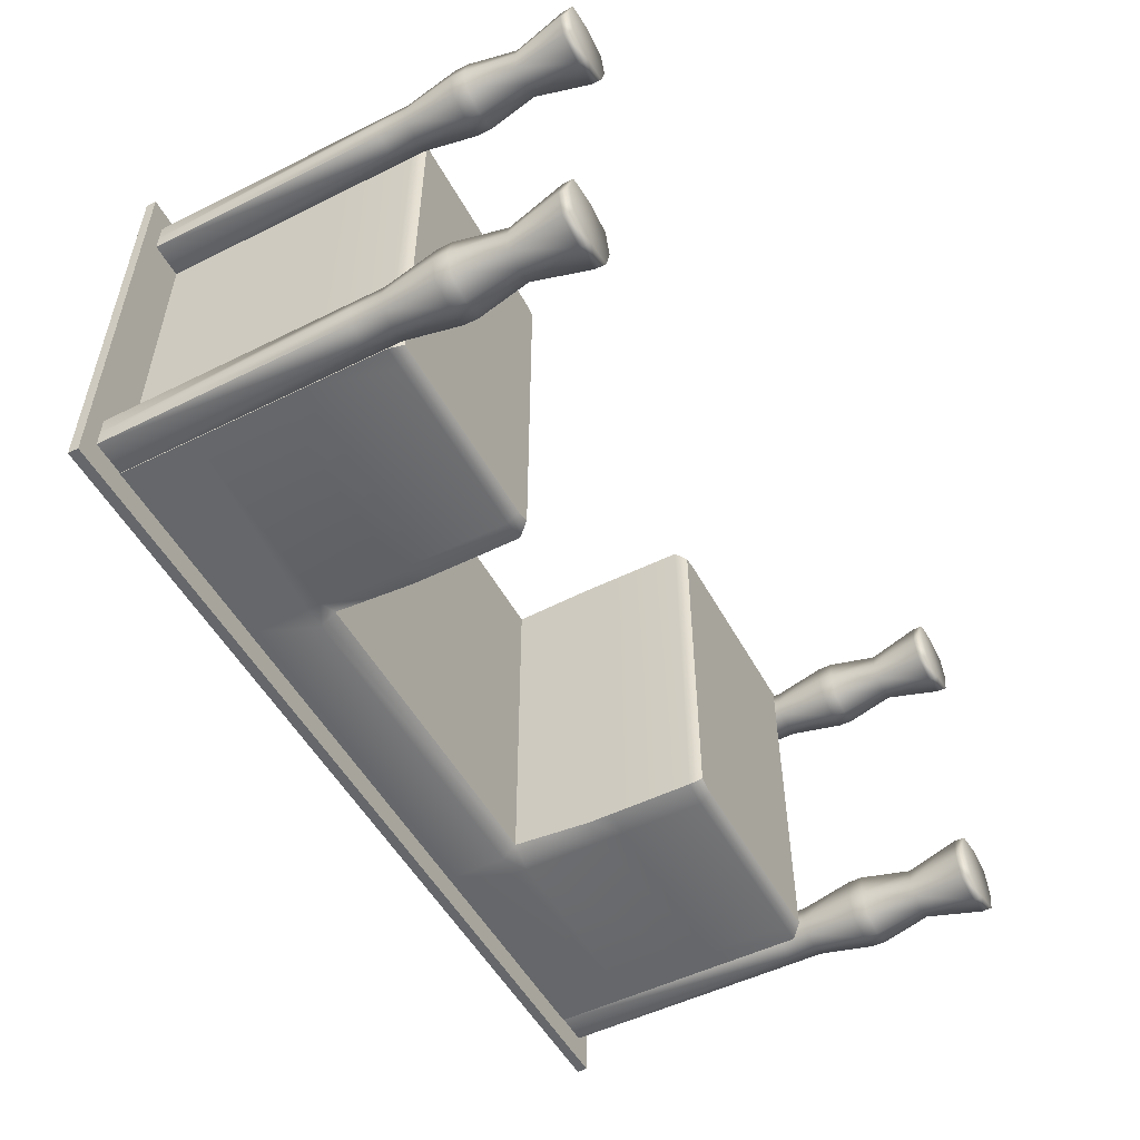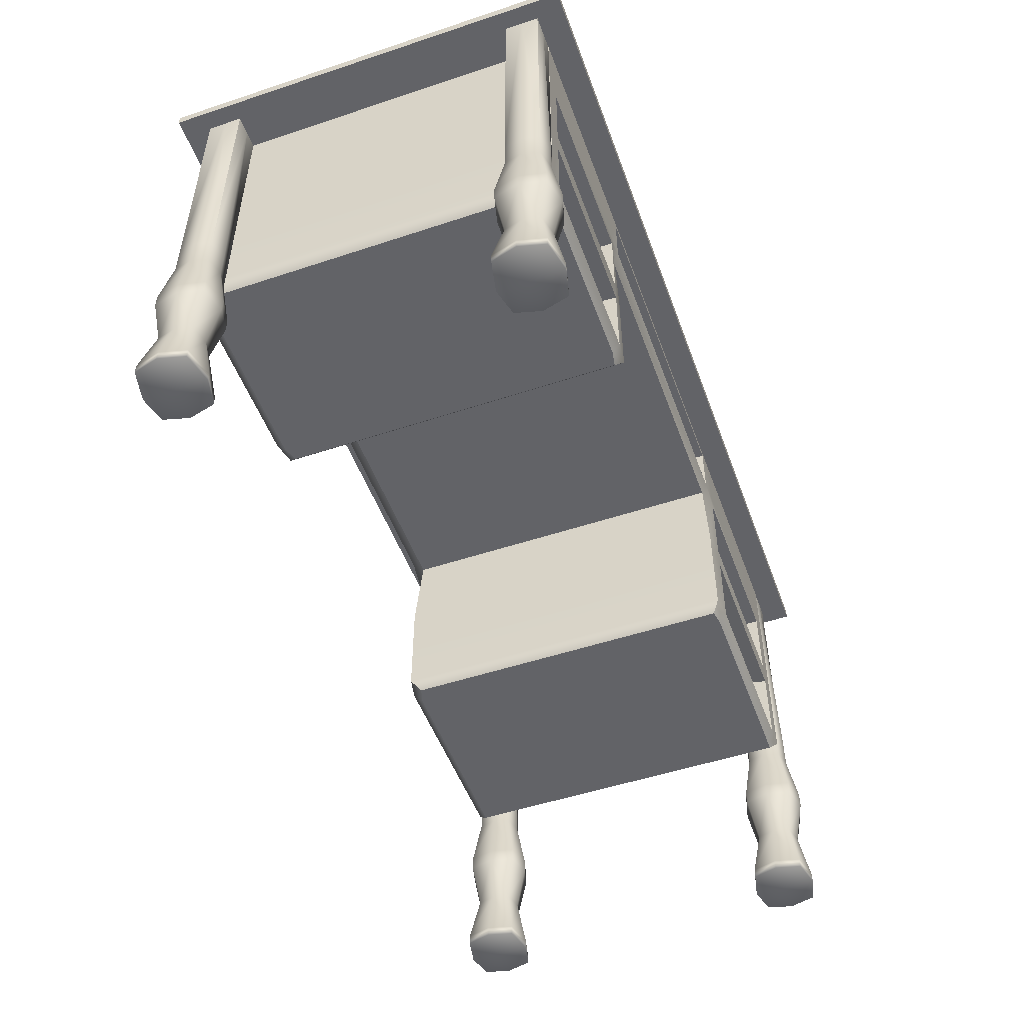
<metadata>
{"format":"obj","ext":"obj","renderer":"f3d","projection":"perspective","resolution":1024,"background":"white","views":[{"elev":-52.0,"azim":-61.9,"up":"+Z"},{"elev":-51.0,"azim":-70.1,"up":"+Y"}]}
</metadata>
<code>
v -1.391 -1.006 0.6034
v -1.22 -1.006 0.6034
v -1.359 0.46 0.5785
v -1.252 0.46 0.5785
v -1.359 0.46 0.4703
v -1.252 0.46 0.4703
v -1.391 -1.006 0.4453
v -1.22 -1.006 0.4453
v -1.391 -0.9744 0.6034
v -1.22 -0.9744 0.6034
v -1.22 -0.9744 0.4453
v -1.391 -0.9744 0.4453
v -1.252 -0.8051 0.4703
v -1.252 -0.8051 0.5785
v -1.359 -0.8051 0.5785
v -1.359 -0.8051 0.4703
v -1.252 -0.3472 0.4703
v -1.252 -0.3472 0.5785
v -1.359 -0.3472 0.5785
v -1.359 -0.3472 0.4703
v -1.359 -0.4388 0.5785
v -1.252 -0.4388 0.5785
v -1.252 -0.4388 0.4703
v -1.359 -0.4388 0.4703
v -1.379 -0.6075 0.4467
v -1.379 -0.6075 0.602
v -1.232 -0.6075 0.602
v -1.232 -0.6075 0.4467
v -1.379 -0.6511 0.4467
v -1.379 -0.6511 0.602
v -1.232 -0.6511 0.602
v -1.232 -0.6511 0.4467
v -1.302 0.46 0.5785
v -1.302 -0.3472 0.5923
v -1.302 -0.4388 0.5923
v -1.301 -0.6075 0.6219
v -1.301 -0.6511 0.6219
v -1.302 -0.8051 0.5923
v -1.3 -0.9744 0.6236
v -1.3 -1.006 0.6236
v -1.3 -1.006 0.4251
v -1.3 -0.9744 0.4251
v -1.302 -0.8051 0.4564
v -1.301 -0.6511 0.4269
v -1.301 -0.6075 0.4269
v -1.302 -0.4388 0.4564
v -1.302 -0.3472 0.4564
v -1.302 0.46 0.4703
v -1.372 -0.3472 0.5234
v -1.372 -0.4388 0.5234
v -1.397 -0.6075 0.523
v -1.397 -0.6511 0.523
v -1.372 -0.8051 0.5234
v -1.412 -0.9744 0.523
v -1.412 -1.006 0.523
v -1.3 -1.006 0.523
v -1.199 -1.006 0.523
v -1.199 -0.9744 0.523
v -1.239 -0.8051 0.5234
v -1.214 -0.6511 0.523
v -1.214 -0.6075 0.523
v -1.239 -0.4388 0.5234
v -1.239 -0.3472 0.5234
v -1.252 0.46 0.5234
v -1.359 0.46 0.5234
v -1.391 -1.006 -0.4429
v -1.22 -1.006 -0.4429
v -1.359 0.46 -0.4678
v -1.252 0.46 -0.4678
v -1.359 0.46 -0.576
v -1.252 0.46 -0.576
v -1.391 -1.006 -0.601
v -1.22 -1.006 -0.601
v -1.391 -0.9744 -0.4429
v -1.22 -0.9744 -0.4429
v -1.22 -0.9744 -0.601
v -1.391 -0.9744 -0.601
v -1.252 -0.8051 -0.576
v -1.252 -0.8051 -0.4678
v -1.359 -0.8051 -0.4678
v -1.359 -0.8051 -0.576
v -1.252 -0.3472 -0.576
v -1.252 -0.3472 -0.4678
v -1.359 -0.3472 -0.4678
v -1.359 -0.3472 -0.576
v -1.359 -0.4388 -0.4678
v -1.252 -0.4388 -0.4678
v -1.252 -0.4388 -0.576
v -1.359 -0.4388 -0.576
v -1.379 -0.6075 -0.5996
v -1.379 -0.6075 -0.4443
v -1.232 -0.6075 -0.4443
v -1.232 -0.6075 -0.5996
v -1.379 -0.6511 -0.5996
v -1.379 -0.6511 -0.4443
v -1.232 -0.6511 -0.4443
v -1.232 -0.6511 -0.5996
v -1.302 0.46 -0.4678
v -1.302 -0.3472 -0.454
v -1.302 -0.4388 -0.454
v -1.301 -0.6075 -0.4244
v -1.301 -0.6511 -0.4244
v -1.302 -0.8051 -0.454
v -1.3 -0.9744 -0.4227
v -1.3 -1.006 -0.4227
v -1.3 -1.006 -0.6212
v -1.3 -0.9744 -0.6212
v -1.302 -0.8051 -0.5899
v -1.301 -0.6511 -0.6194
v -1.301 -0.6075 -0.6194
v -1.302 -0.4388 -0.5899
v -1.302 -0.3472 -0.5899
v -1.302 0.46 -0.576
v -1.372 -0.3472 -0.5229
v -1.372 -0.4388 -0.5229
v -1.397 -0.6075 -0.5233
v -1.397 -0.6511 -0.5233
v -1.372 -0.8051 -0.5229
v -1.412 -0.9744 -0.5233
v -1.412 -1.006 -0.5233
v -1.3 -1.006 -0.5233
v -1.199 -1.006 -0.5233
v -1.199 -0.9744 -0.5233
v -1.239 -0.8051 -0.5229
v -1.214 -0.6511 -0.5233
v -1.214 -0.6075 -0.5233
v -1.239 -0.4388 -0.5229
v -1.239 -0.3472 -0.5229
v -1.252 0.46 -0.5229
v -1.359 0.46 -0.5229
v 1.221 -1.006 -0.4429
v 1.393 -1.006 -0.4429
v 1.254 0.46 -0.4678
v 1.36 0.46 -0.4678
v 1.254 0.46 -0.576
v 1.36 0.46 -0.576
v 1.221 -1.006 -0.601
v 1.393 -1.006 -0.601
v 1.221 -0.9744 -0.4429
v 1.393 -0.9744 -0.4429
v 1.393 -0.9744 -0.601
v 1.221 -0.9744 -0.601
v 1.36 -0.8051 -0.576
v 1.36 -0.8051 -0.4678
v 1.254 -0.8051 -0.4678
v 1.254 -0.8051 -0.576
v 1.36 -0.3472 -0.576
v 1.36 -0.3472 -0.4678
v 1.254 -0.3472 -0.4678
v 1.254 -0.3472 -0.576
v 1.254 -0.4388 -0.4678
v 1.36 -0.4388 -0.4678
v 1.36 -0.4388 -0.576
v 1.254 -0.4388 -0.576
v 1.233 -0.6075 -0.5996
v 1.233 -0.6075 -0.4443
v 1.381 -0.6075 -0.4443
v 1.381 -0.6075 -0.5996
v 1.233 -0.6511 -0.5996
v 1.233 -0.6511 -0.4443
v 1.381 -0.6511 -0.4443
v 1.381 -0.6511 -0.5996
v 1.31 0.46 -0.4678
v 1.31 -0.3472 -0.454
v 1.31 -0.4388 -0.454
v 1.312 -0.6075 -0.4244
v 1.312 -0.6511 -0.4244
v 1.31 -0.8051 -0.454
v 1.312 -0.9744 -0.4227
v 1.312 -1.006 -0.4227
v 1.312 -1.006 -0.6212
v 1.312 -0.9744 -0.6212
v 1.31 -0.8051 -0.5899
v 1.312 -0.6511 -0.6194
v 1.312 -0.6075 -0.6194
v 1.31 -0.4388 -0.5899
v 1.31 -0.3472 -0.5899
v 1.31 0.46 -0.576
v 1.241 -0.3472 -0.5229
v 1.241 -0.4388 -0.5229
v 1.215 -0.6075 -0.5233
v 1.215 -0.6511 -0.5233
v 1.241 -0.8051 -0.5229
v 1.2 -0.9744 -0.5233
v 1.2 -1.006 -0.5233
v 1.312 -1.006 -0.5233
v 1.414 -1.006 -0.5233
v 1.414 -0.9744 -0.5233
v 1.373 -0.8051 -0.5229
v 1.399 -0.6511 -0.5233
v 1.399 -0.6075 -0.5233
v 1.373 -0.4388 -0.5229
v 1.373 -0.3472 -0.5229
v 1.36 0.46 -0.5229
v 1.254 0.46 -0.5229
v 1.221 -1.006 0.6026
v 1.393 -1.006 0.6026
v 1.254 0.46 0.5777
v 1.36 0.46 0.5777
v 1.254 0.46 0.4695
v 1.36 0.46 0.4695
v 1.221 -1.006 0.4446
v 1.393 -1.006 0.4446
v 1.221 -0.9744 0.6026
v 1.393 -0.9744 0.6026
v 1.393 -0.9744 0.4446
v 1.221 -0.9744 0.4446
v 1.36 -0.8051 0.4695
v 1.36 -0.8051 0.5777
v 1.254 -0.8051 0.5777
v 1.254 -0.8051 0.4695
v 1.36 -0.3472 0.4695
v 1.36 -0.3472 0.5777
v 1.254 -0.3472 0.5777
v 1.254 -0.3472 0.4695
v 1.254 -0.4388 0.5777
v 1.36 -0.4388 0.5777
v 1.36 -0.4388 0.4695
v 1.254 -0.4388 0.4695
v 1.233 -0.6075 0.446
v 1.233 -0.6075 0.6012
v 1.381 -0.6075 0.6012
v 1.381 -0.6075 0.446
v 1.233 -0.6511 0.446
v 1.233 -0.6511 0.6012
v 1.381 -0.6511 0.6012
v 1.381 -0.6511 0.446
v 1.31 0.46 0.5777
v 1.31 -0.3472 0.5915
v 1.31 -0.4388 0.5915
v 1.312 -0.6075 0.6211
v 1.312 -0.6511 0.6211
v 1.31 -0.8051 0.5915
v 1.312 -0.9744 0.6229
v 1.312 -1.006 0.6229
v 1.312 -1.006 0.4244
v 1.312 -0.9744 0.4244
v 1.31 -0.8051 0.4557
v 1.312 -0.6511 0.4261
v 1.312 -0.6075 0.4261
v 1.31 -0.4388 0.4557
v 1.31 -0.3472 0.4557
v 1.31 0.46 0.4695
v 1.241 -0.3472 0.5226
v 1.241 -0.4388 0.5226
v 1.215 -0.6075 0.5222
v 1.215 -0.6511 0.5222
v 1.241 -0.8051 0.5226
v 1.2 -0.9744 0.5222
v 1.2 -1.006 0.5222
v 1.312 -1.006 0.5222
v 1.414 -1.006 0.5222
v 1.414 -0.9744 0.5222
v 1.373 -0.8051 0.5226
v 1.399 -0.6511 0.5222
v 1.399 -0.6075 0.5222
v 1.373 -0.4388 0.5226
v 1.373 -0.3472 0.5226
v 1.36 0.46 0.5226
v 1.254 0.46 0.5226
v -1.226 -0.4258 0.555
v 1.226 -0.4258 0.555
v -1.252 0.5 0.5792
v 1.252 0.5 0.5792
v -1.252 0.5 -0.5792
v 1.252 0.5 -0.5792
v -1.226 -0.4258 -0.5483
v 1.226 -0.4258 -0.5483
v 0.5009 0.5 0.5792
v 0.5248 -0.4258 0.5467
v 0.5248 -0.4258 -0.5326
v 0.5009 0.5 -0.5792
v -0.551 0.5 0.5792
v -0.5749 -0.4258 0.5467
v -0.5749 -0.4258 -0.5326
v -0.551 0.5 -0.5792
v 1.252 0.2057 -0.5792
v 1.252 0.2057 0.5792
v 0.5009 0.2057 0.5613
v -0.551 0.2057 0.5613
v -1.252 0.2057 0.5792
v -1.252 0.2057 -0.5792
v -0.551 0.2057 -0.5386
v 0.5009 0.2057 -0.5386
v -1.252 0.44 0.5792
v -1.252 0.44 -0.5792
v -0.551 0.44 -0.5792
v 0.5009 0.44 -0.5792
v 1.252 0.44 -0.5792
v 1.252 0.44 0.5792
v 0.5009 0.44 0.5792
v -0.551 0.44 0.5792
v -1.414 0.44 0.6656
v -1.414 0.44 -0.6656
v -1.414 0.4727 0.6656
v -1.414 0.4727 -0.6656
v -0.6221 0.4727 -0.6656
v -0.6221 0.44 -0.6656
v 0.5656 0.44 -0.6656
v 0.5656 0.4727 -0.6656
v 1.414 0.44 -0.6656
v 1.414 0.4727 -0.6656
v 1.414 0.44 0.6656
v 1.414 0.4727 0.6656
v 0.5656 0.4727 0.6656
v 0.5656 0.44 0.6656
v -0.6221 0.4727 0.6656
v -0.6221 0.44 0.6656
v 0.6504 0.4727 -0.6656
v 0.6504 0.44 -0.6656
v 0.5761 0.44 -0.5792
v 0.5761 0.2057 -0.5792
v 0.5761 -0.4258 -0.5483
v 0.5761 -0.4258 0.555
v 0.5761 0.2057 0.5792
v 0.5761 0.44 0.5792
v 0.6504 0.44 0.6656
v 0.6504 0.4727 0.6656
v 0.5761 0.5 0.5792
v 0.5761 0.5 -0.5792
v 1.338 0.4727 -0.6656
v 1.338 0.44 -0.6656
v 1.185 0.44 -0.5792
v 1.185 0.2057 -0.5792
v 1.185 -0.4258 -0.5483
v 1.185 -0.4258 0.555
v 1.185 0.2057 0.5792
v 1.185 0.44 0.5792
v 1.338 0.44 0.6656
v 1.338 0.4727 0.6656
v 1.185 0.5 0.5792
v 1.185 0.5 -0.5792
v -0.6212 0.5 0.5792
v -0.7013 0.4727 0.6656
v -0.7013 0.44 0.6656
v -0.6212 0.44 0.5792
v -0.6212 0.2057 0.5792
v -0.6212 -0.4258 0.555
v -0.6212 -0.4258 -0.5483
v -0.6212 0.2057 -0.5792
v -0.6212 0.44 -0.5792
v -0.7013 0.44 -0.6656
v -0.7013 0.4727 -0.6656
v -0.6212 0.5 -0.5792
v -1.189 0.5 0.5792
v -1.343 0.4727 0.6656
v -1.343 0.44 0.6656
v -1.189 0.44 0.5792
v -1.189 0.2057 0.5792
v -1.189 -0.4258 0.555
v -1.189 -0.4258 -0.5483
v -1.189 0.2057 -0.5792
v -1.189 0.44 -0.5792
v -1.343 0.44 -0.6656
v -1.343 0.4727 -0.6656
v -1.189 0.5 -0.5792
v 0.5009 -0.05007 -0.5635
v 0.5009 -0.05007 0.571
v 0.5761 -0.05007 0.5792
v 1.185 -0.05007 0.5792
v 1.252 -0.05007 0.5792
v 1.252 -0.05007 -0.5792
v 1.185 -0.05007 -0.5792
v 0.5761 -0.05007 -0.5792
v 0.5009 -0.1268 -0.5635
v 0.5009 -0.1268 0.571
v 0.5761 -0.1268 0.5792
v 1.185 -0.1268 0.5792
v 1.252 -0.1268 0.5792
v 1.252 -0.1268 -0.5792
v 1.185 -0.1268 -0.5792
v 0.5761 -0.1268 -0.5792
v -0.551 -0.05007 -0.5635
v -0.551 -0.05007 0.571
v -0.6212 -0.05007 0.5792
v -1.189 -0.05007 0.5792
v -1.252 -0.05007 0.5792
v -1.252 -0.05007 -0.5792
v -1.189 -0.05007 -0.5792
v -0.6212 -0.05007 -0.5792
v -1.252 -0.1268 -0.5792
v -1.252 -0.1268 0.5792
v -1.189 -0.1268 0.5792
v -0.6212 -0.1268 0.5792
v -0.551 -0.1268 0.571
v -0.551 -0.1268 -0.5635
v -0.6212 -0.1268 -0.5792
v -1.189 -0.1268 -0.5792
v 0.5761 -0.05007 0.2098
v 1.185 -0.05007 0.2098
v 1.185 0.2057 0.2098
v 0.5761 0.2057 0.2098
v -1.189 0.2057 0.2098
v -1.189 -0.05007 0.2098
v -0.6212 -0.05007 0.2098
v -0.6212 0.2057 0.2098
v 1.185 -0.3922 -0.5792
v 0.5761 -0.3922 -0.5792
v 0.5009 -0.3922 -0.5635
v 0.5009 -0.3922 0.5709
v 0.5761 -0.3922 0.5792
v 1.185 -0.3922 0.5792
v 1.252 -0.3922 0.5792
v 1.252 -0.3922 -0.5792
v -0.6212 -0.3922 -0.5792
v -1.189 -0.3922 -0.5792
v -1.252 -0.3922 -0.5792
v -1.252 -0.3922 0.5792
v -1.189 -0.3922 0.5792
v -0.6212 -0.3922 0.5792
v -0.551 -0.3922 0.571
v -0.551 -0.3922 -0.5635
v 0.5761 -0.3922 0.2226
v 1.185 -0.3922 0.2226
v 1.185 -0.05899 0.2226
v 0.5761 -0.05899 0.2226
v -1.189 -0.08977 0.2226
v -0.6212 -0.08977 0.2226
v -1.189 -0.3922 0.2226
v -0.6212 -0.3922 0.2226
v -0.551 0.248 -0.5792
v -0.6212 0.248 -0.5792
v -1.189 0.248 -0.5792
v -1.252 0.248 -0.5792
v -1.252 0.248 0.5792
v -1.189 0.248 0.5792
v -0.6212 0.248 0.5792
v -0.551 0.248 0.5792
v 0.5009 0.248 0.5792
v 0.5761 0.248 0.5792
v 1.185 0.248 0.5792
v 1.252 0.248 0.5792
v 1.252 0.248 -0.5792
v 1.185 0.248 -0.5792
v 0.5761 0.248 -0.5792
v 0.5009 0.248 -0.5792
v 0.5761 0.4208 -0.5792
v 1.185 0.4208 -0.5792
v 1.252 0.4208 -0.5792
v 1.252 0.4208 0.5792
v 1.185 0.4208 0.5792
v 0.5761 0.4208 0.5792
v 0.5009 0.4208 0.5792
v -0.551 0.4208 0.5792
v -0.6212 0.4208 0.5792
v -1.189 0.4208 0.5792
v -1.252 0.4208 0.5792
v -1.252 0.4208 -0.5792
v -1.189 0.4208 -0.5792
v -0.6212 0.4208 -0.5792
v -0.551 0.4208 -0.5792
v 0.5009 0.4208 -0.5792
v 0.5009 0.4208 0.1648
v -0.551 0.4208 0.1648
v -0.551 0.248 0.1648
v 0.5009 0.248 0.1648
f 38 39 10 14
f 42 43 13 11
f 40 56 57 2
f 10 58 59 14
f 53 54 9 15
f 39 40 2 10
f 2 57 58 10
f 41 42 11 8
f 54 55 1 9
f 22 62 63 18
f 34 35 22 18
f 49 50 21 19
f 46 47 17 23
f 18 63 64 4
f 33 34 18 4
f 65 49 19 3
f 47 48 6 17
f 35 36 27 22
f 27 61 62 22
f 45 46 23 28
f 50 51 26 21
f 51 52 30 26
f 36 37 31 27
f 31 60 61 27
f 44 45 28 32
f 52 53 15 30
f 37 38 14 31
f 14 59 60 31
f 43 44 32 13
f 19 34 33 3
f 21 35 34 19
f 26 36 35 21
f 30 37 36 26
f 15 38 37 30
f 9 39 38 15
f 1 40 39 9
f 55 56 40 1
f 12 42 41 7
f 16 43 42 12
f 29 44 43 16
f 25 45 44 29
f 24 46 45 25
f 20 47 46 24
f 5 48 47 20
f 24 50 49 20
f 25 51 50 24
f 29 52 51 25
f 16 53 52 29
f 12 54 53 16
f 7 55 54 12
f 7 41 56 55
f 57 56 41 8
f 58 57 8 11
f 59 58 11 13
f 60 59 13 32
f 61 60 32 28
f 62 61 28 23
f 63 62 23 17
f 64 63 17 6
f 20 49 65 5
f 103 104 75 79
f 107 108 78 76
f 105 121 122 67
f 75 123 124 79
f 118 119 74 80
f 104 105 67 75
f 67 122 123 75
f 106 107 76 73
f 119 120 66 74
f 87 127 128 83
f 99 100 87 83
f 114 115 86 84
f 111 112 82 88
f 83 128 129 69
f 98 99 83 69
f 130 114 84 68
f 112 113 71 82
f 100 101 92 87
f 92 126 127 87
f 110 111 88 93
f 115 116 91 86
f 116 117 95 91
f 101 102 96 92
f 96 125 126 92
f 109 110 93 97
f 117 118 80 95
f 102 103 79 96
f 79 124 125 96
f 108 109 97 78
f 84 99 98 68
f 86 100 99 84
f 91 101 100 86
f 95 102 101 91
f 80 103 102 95
f 74 104 103 80
f 66 105 104 74
f 120 121 105 66
f 77 107 106 72
f 81 108 107 77
f 94 109 108 81
f 90 110 109 94
f 89 111 110 90
f 85 112 111 89
f 70 113 112 85
f 89 115 114 85
f 90 116 115 89
f 94 117 116 90
f 81 118 117 94
f 77 119 118 81
f 72 120 119 77
f 72 106 121 120
f 122 121 106 73
f 123 122 73 76
f 124 123 76 78
f 125 124 78 97
f 126 125 97 93
f 127 126 93 88
f 128 127 88 82
f 129 128 82 71
f 85 114 130 70
f 168 169 140 144
f 172 173 143 141
f 170 186 187 132
f 140 188 189 144
f 183 184 139 145
f 169 170 132 140
f 132 187 188 140
f 171 172 141 138
f 184 185 131 139
f 152 192 193 148
f 164 165 152 148
f 179 180 151 149
f 176 177 147 153
f 148 193 194 134
f 163 164 148 134
f 195 179 149 133
f 177 178 136 147
f 165 166 157 152
f 157 191 192 152
f 175 176 153 158
f 180 181 156 151
f 181 182 160 156
f 166 167 161 157
f 161 190 191 157
f 174 175 158 162
f 182 183 145 160
f 167 168 144 161
f 144 189 190 161
f 173 174 162 143
f 149 164 163 133
f 151 165 164 149
f 156 166 165 151
f 160 167 166 156
f 145 168 167 160
f 139 169 168 145
f 131 170 169 139
f 185 186 170 131
f 142 172 171 137
f 146 173 172 142
f 159 174 173 146
f 155 175 174 159
f 154 176 175 155
f 150 177 176 154
f 135 178 177 150
f 154 180 179 150
f 155 181 180 154
f 159 182 181 155
f 146 183 182 159
f 142 184 183 146
f 137 185 184 142
f 137 171 186 185
f 187 186 171 138
f 188 187 138 141
f 189 188 141 143
f 190 189 143 162
f 191 190 162 158
f 192 191 158 153
f 193 192 153 147
f 194 193 147 136
f 150 179 195 135
f 233 234 205 209
f 237 238 208 206
f 235 251 252 197
f 205 253 254 209
f 248 249 204 210
f 234 235 197 205
f 197 252 253 205
f 236 237 206 203
f 249 250 196 204
f 217 257 258 213
f 229 230 217 213
f 244 245 216 214
f 241 242 212 218
f 213 258 259 199
f 228 229 213 199
f 260 244 214 198
f 242 243 201 212
f 230 231 222 217
f 222 256 257 217
f 240 241 218 223
f 245 246 221 216
f 246 247 225 221
f 231 232 226 222
f 226 255 256 222
f 239 240 223 227
f 247 248 210 225
f 232 233 209 226
f 209 254 255 226
f 238 239 227 208
f 214 229 228 198
f 216 230 229 214
f 221 231 230 216
f 225 232 231 221
f 210 233 232 225
f 204 234 233 210
f 196 235 234 204
f 250 251 235 196
f 207 237 236 202
f 211 238 237 207
f 224 239 238 211
f 220 240 239 224
f 219 241 240 220
f 215 242 241 219
f 200 243 242 215
f 219 245 244 215
f 220 246 245 219
f 224 247 246 220
f 211 248 247 224
f 207 249 248 211
f 202 250 249 207
f 202 236 251 250
f 252 251 236 203
f 253 252 203 206
f 254 253 206 208
f 255 254 208 227
f 256 255 227 223
f 257 256 223 218
f 258 257 218 212
f 259 258 212 201
f 215 244 260 200
f 358 359 315 279
f 272 269 319 320
f 364 357 284 312
f 270 271 313 314
f 361 362 277 278
f 381 382 377 378
f 276 273 269 272
f 374 375 384 385
f 338 339 275 274
f 386 387 380 373
f 344 333 273 276
f 432 433 439 440
f 429 430 442 443
f 453 454 455 456
f 444 445 427 428
f 424 425 447 448
f 421 422 450 451
f 436 421 451 452
f 452 437 435 436
f 279 280 283 284
f 357 358 279 284
f 385 386 373 374
f 294 293 295 296
f 342 343 297 298
f 299 298 297 300
f 309 310 299 300
f 303 301 302 304
f 305 306 317 318
f 307 308 306 305
f 334 335 308 307
f 286 285 293 294
f 263 265 296 295
f 343 344 276 297
f 287 341 342 298
f 288 287 298 299
f 276 272 300 297
f 310 311 288 299
f 272 320 309 300
f 290 289 301 303
f 266 264 304 302
f 291 316 317 306
f 318 319 269 305
f 292 291 306 308
f 269 273 307 305
f 335 336 292 308
f 273 333 334 307
f 321 322 310 309
f 322 323 311 310
f 437 438 434 435
f 363 364 312 324
f 314 313 325 326
f 389 390 391 392
f 430 431 441 442
f 317 316 328 329
f 318 317 329 330
f 330 331 319 318
f 320 319 331 332
f 309 320 332 321
f 301 322 321 302
f 289 323 322 301
f 433 434 438 439
f 362 363 324 277
f 326 325 268 262
f 278 327 360 361
f 440 441 431 432
f 329 328 290 303
f 330 329 303 304
f 264 331 330 304
f 332 331 264 266
f 321 332 266 302
f 334 333 345 346
f 346 347 335 334
f 347 348 336 335
f 445 446 426 427
f 375 376 383 384
f 350 351 339 338
f 387 388 379 380
f 422 423 449 450
f 342 341 353 354
f 354 355 343 342
f 355 356 344 343
f 356 345 333 344
f 346 345 263 295
f 293 347 346 295
f 285 348 347 293
f 425 426 446 447
f 382 383 376 377
f 267 351 350 261
f 378 379 388 381
f 448 449 423 424
f 354 353 286 294
f 296 355 354 294
f 265 356 355 296
f 263 345 356 265
f 365 366 358 357
f 366 367 359 358
f 367 368 360 359
f 361 360 368 369
f 369 370 362 361
f 370 371 363 362
f 371 372 364 363
f 372 365 357 364
f 399 400 366 365
f 400 401 367 366
f 413 414 415 416
f 369 368 402 403
f 403 404 370 369
f 404 397 371 370
f 397 398 372 371
f 398 399 365 372
f 374 373 283 280
f 337 375 374 280
f 393 394 395 396
f 377 376 349 281
f 378 377 281 282
f 282 352 379 378
f 380 379 352 340
f 373 380 340 283
f 407 408 382 381
f 408 409 383 382
f 418 417 419 420
f 385 384 410 411
f 411 412 386 385
f 412 405 387 386
f 405 406 388 387
f 381 388 406 407
f 359 360 390 389
f 360 327 391 390
f 327 315 392 391
f 315 359 389 392
f 349 376 394 393
f 376 375 395 394
f 375 337 396 395
f 337 349 393 396
f 313 398 397 325
f 271 399 398 313
f 271 270 400 399
f 314 401 400 270
f 326 402 401 314
f 403 402 326 262
f 262 268 404 403
f 325 397 404 268
f 351 406 405 339
f 407 406 351 267
f 267 261 408 407
f 261 350 409 408
f 410 409 350 338
f 411 410 338 274
f 275 412 411 274
f 339 405 412 275
f 401 402 414 413
f 402 368 415 414
f 368 367 416 415
f 367 401 413 416
f 384 383 417 418
f 383 409 419 417
f 409 410 420 419
f 410 384 418 420
f 340 422 421 283
f 352 423 422 340
f 424 423 352 282
f 282 281 425 424
f 281 349 426 425
f 427 426 349 337
f 428 427 337 280
f 429 428 280 279
f 315 430 429 279
f 327 431 430 315
f 432 431 327 278
f 278 277 433 432
f 277 324 434 433
f 435 434 324 312
f 436 435 312 284
f 284 283 421 436
f 323 438 437 311
f 439 438 323 289
f 440 439 289 290
f 290 328 441 440
f 442 441 328 316
f 443 442 316 291
f 291 292 444 443
f 336 445 444 292
f 348 446 445 336
f 447 446 348 285
f 448 447 285 286
f 286 353 449 448
f 450 449 353 341
f 451 450 341 287
f 452 451 287 288
f 311 437 452 288
f 443 444 454 453
f 444 428 455 454
f 428 429 456 455
f 429 443 453 456

</code>
